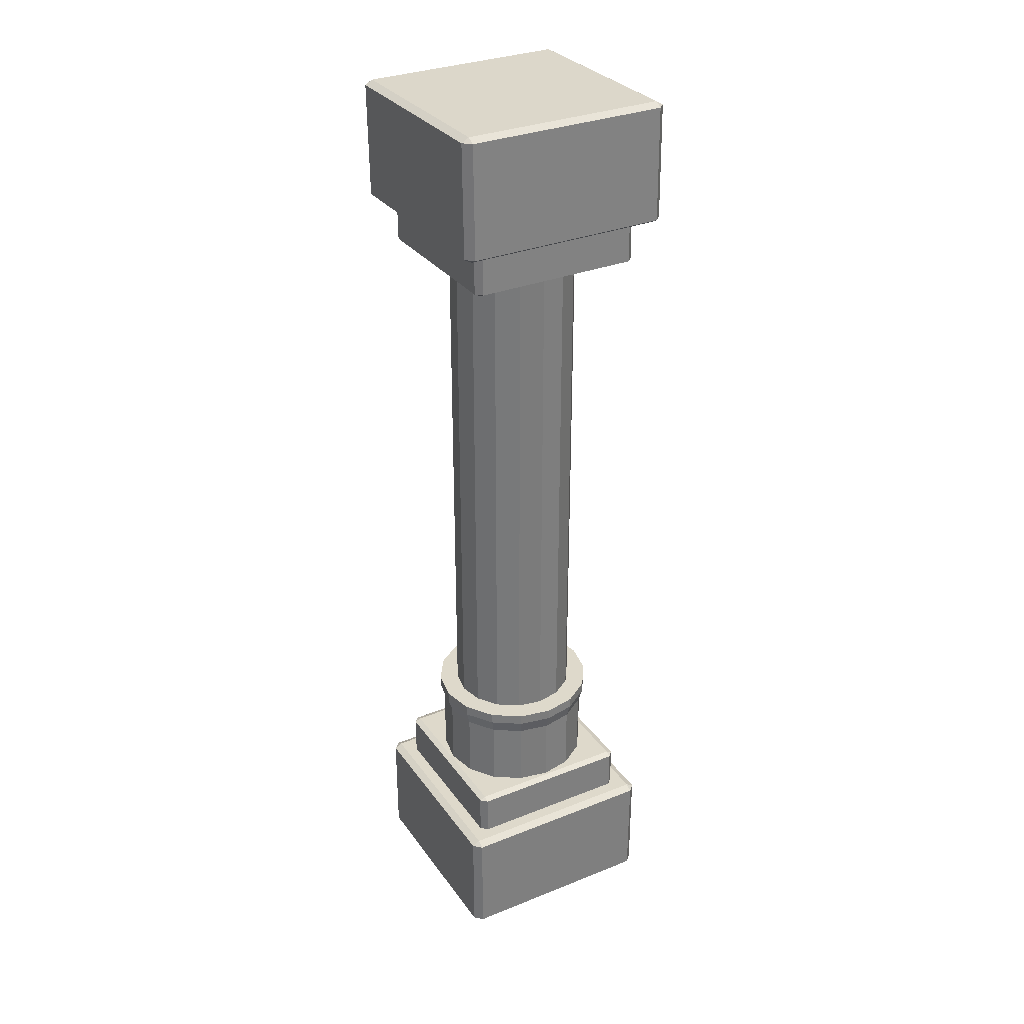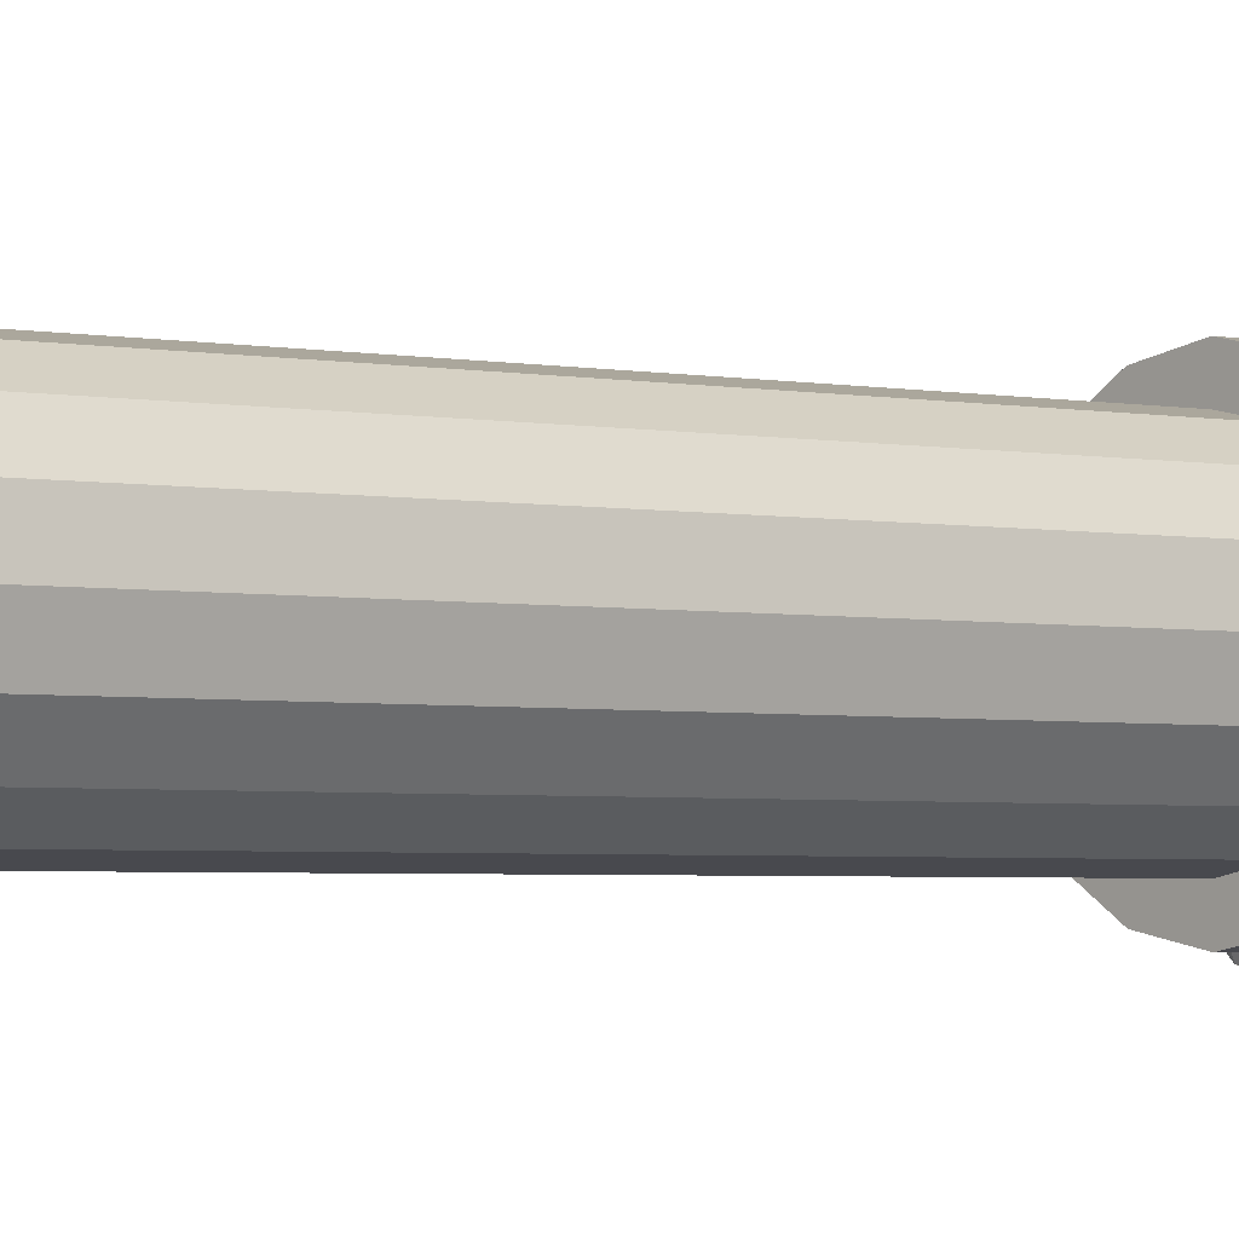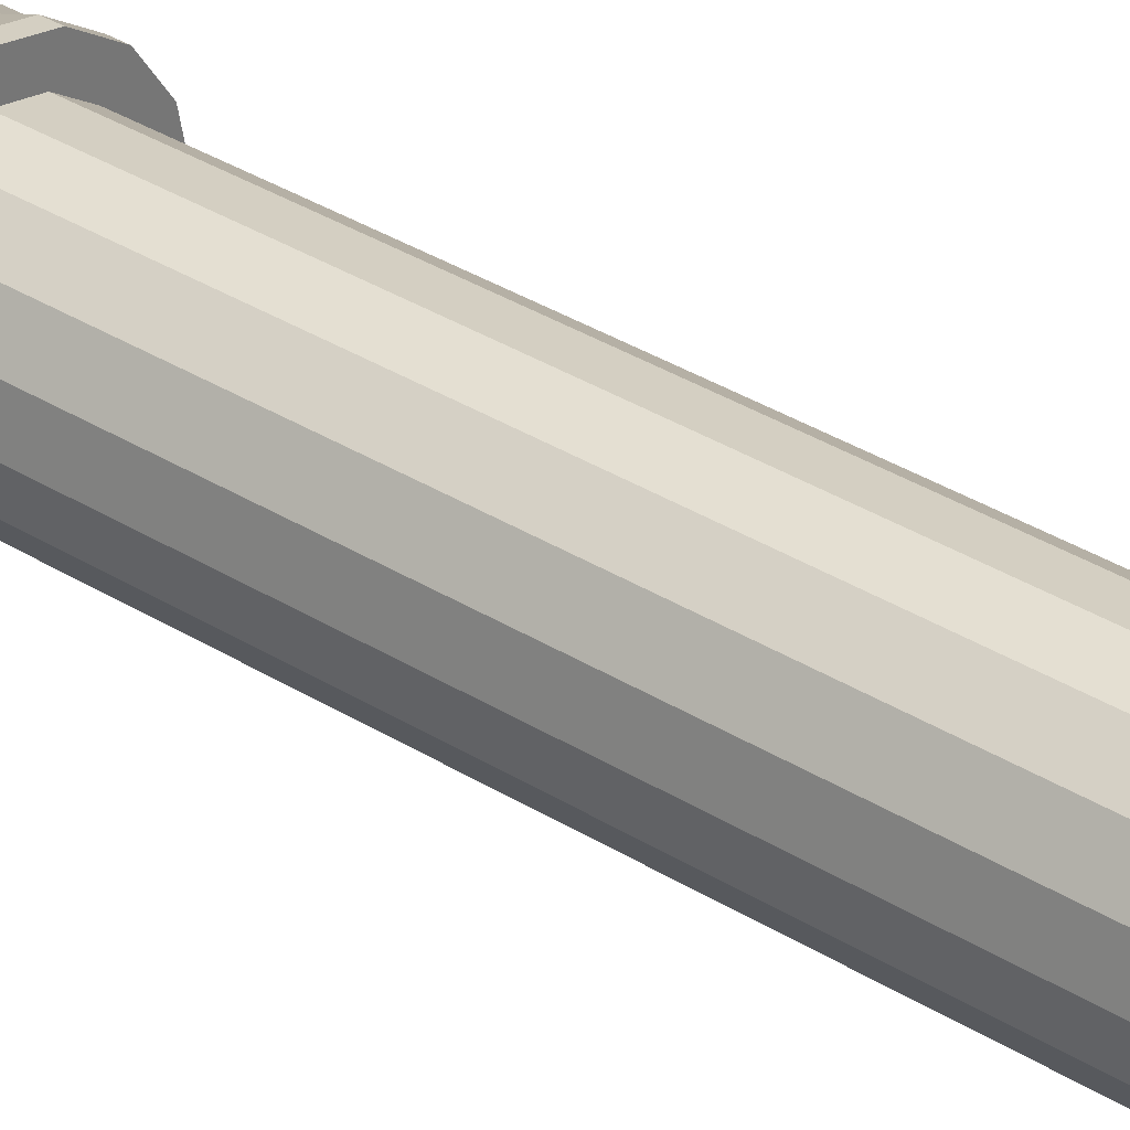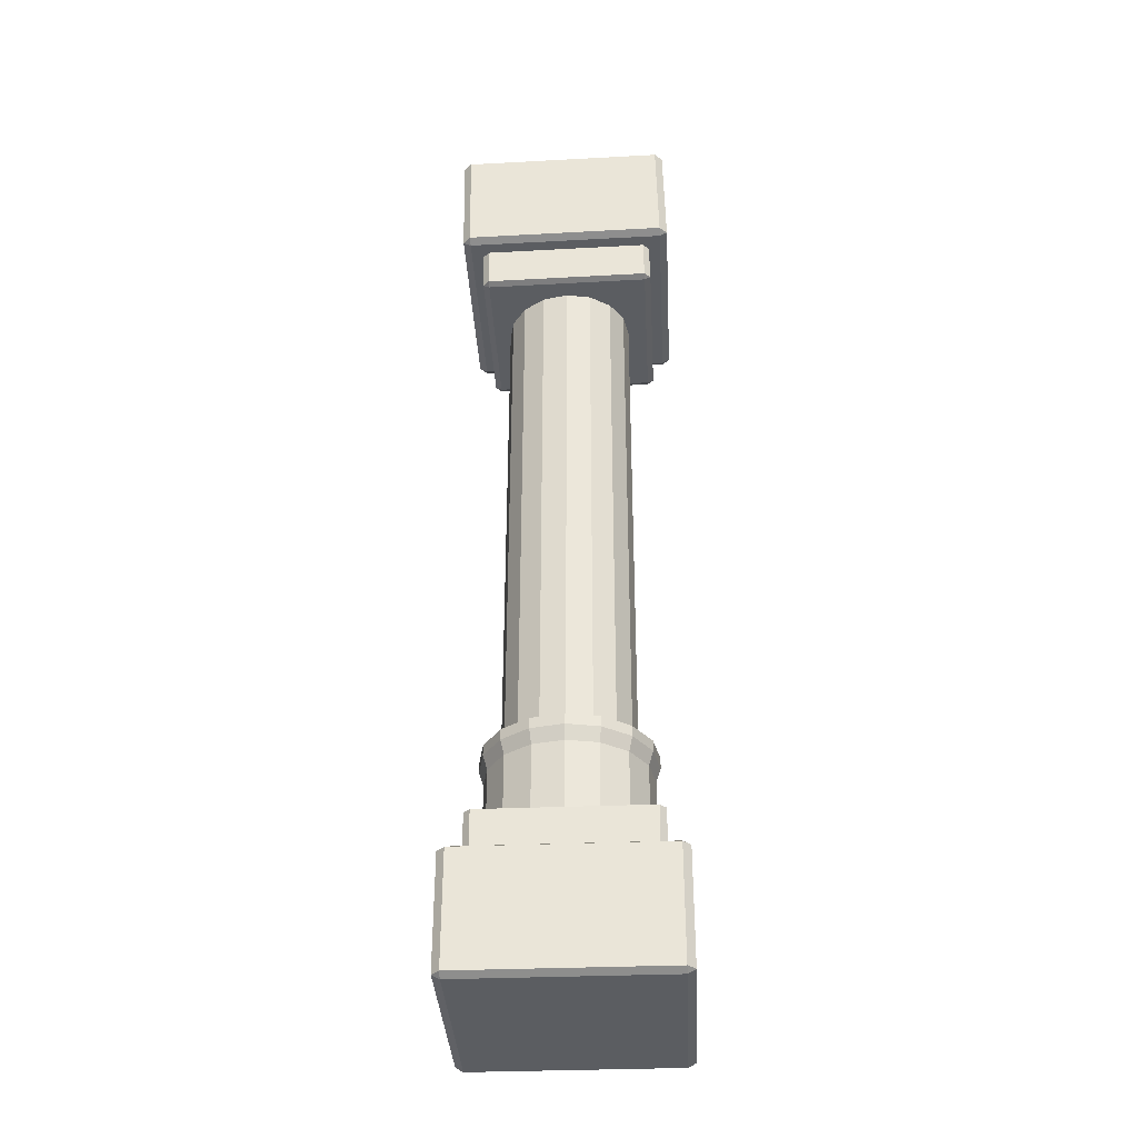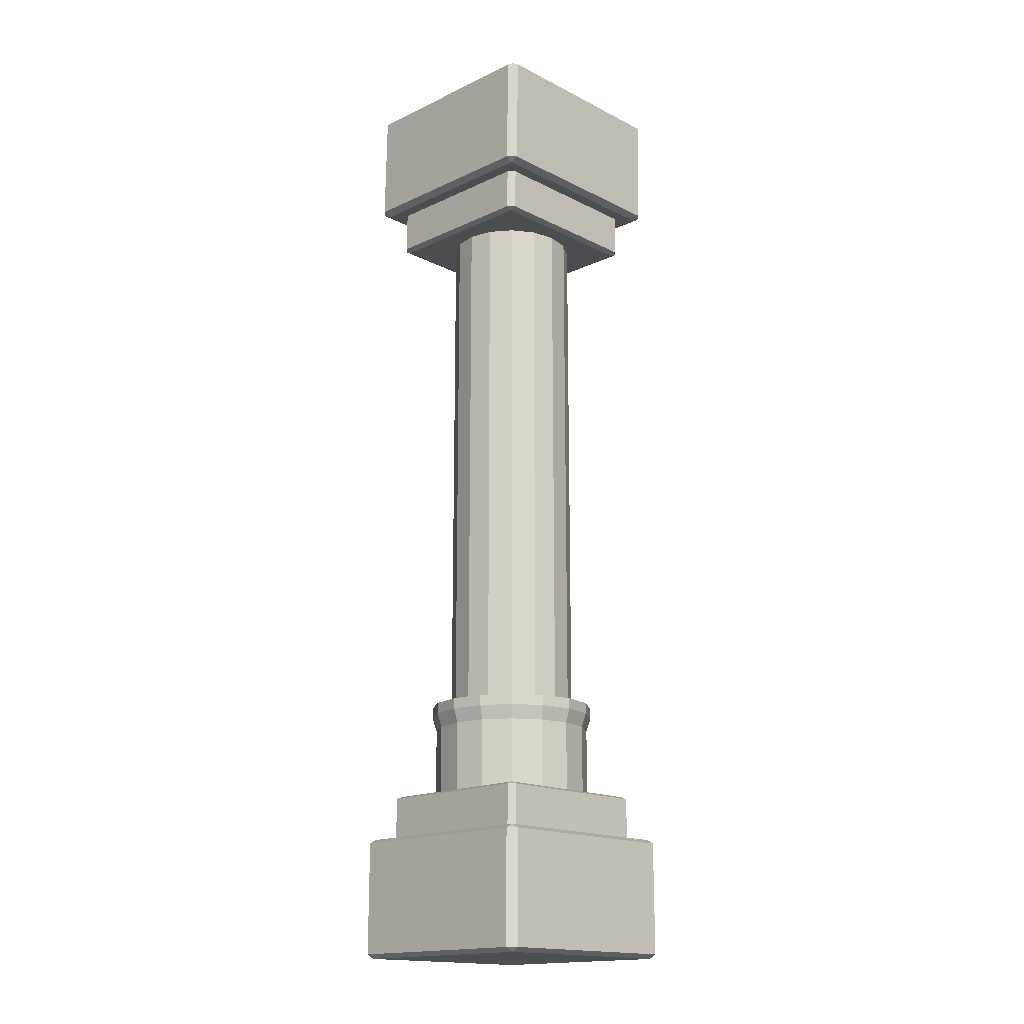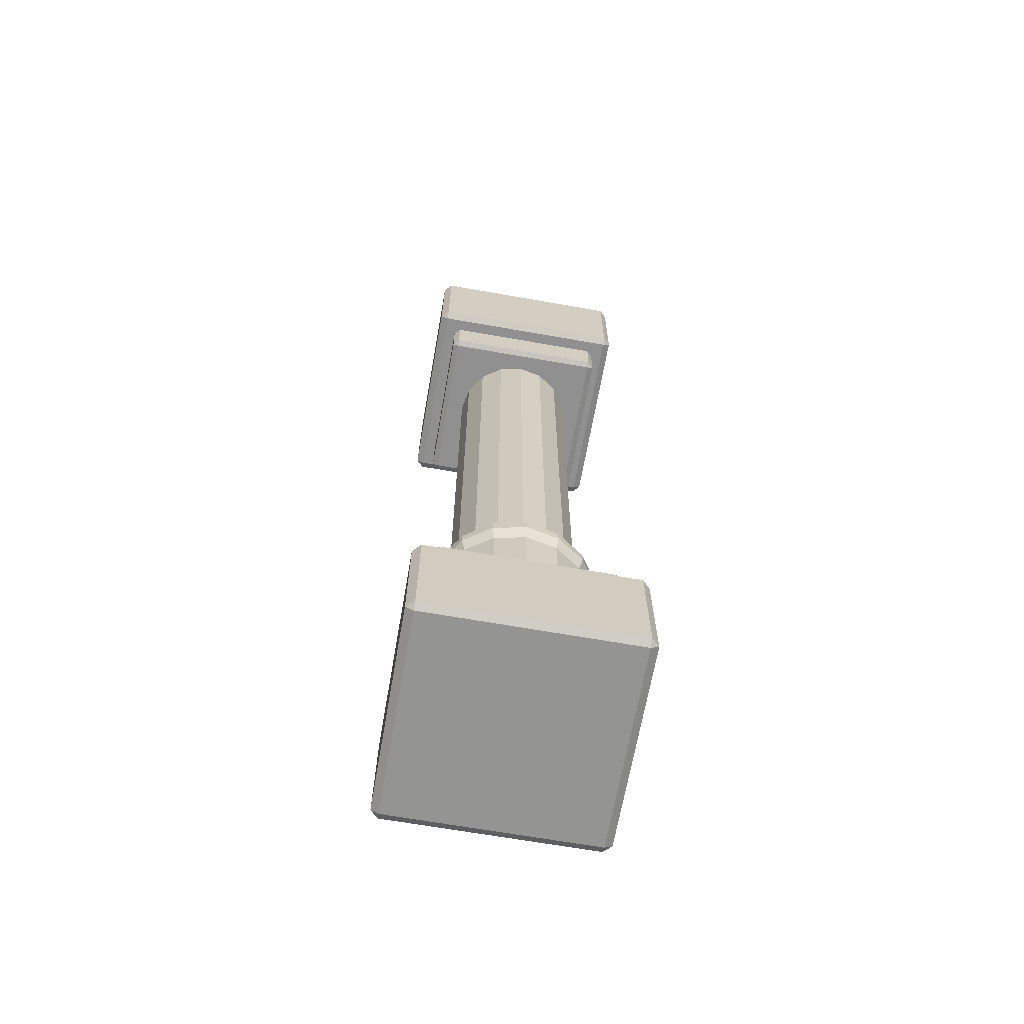
<metadata>
{"format":"obj","ext":"obj","renderer":"f3d","projection":"perspective","resolution":1024,"background":"white","views":[{"elev":31.8,"azim":150.6,"up":"+Y"},{"elev":-2.3,"azim":-132.5,"up":"+Z"},{"elev":33.9,"azim":130.5,"up":"+Z"},{"elev":-35.8,"azim":93.0,"up":"+Y"},{"elev":-16.9,"azim":-45.2,"up":"+Y"},{"elev":-66.9,"azim":-10.0,"up":"+Y"}]}
</metadata>
<code>
o Cube
v 0.4806 0.2687 -0.5168
v 0.4806 0.2889 -0.4806
v 0.5168 0.2687 -0.4806
v 0.4806 -0.2889 -0.4806
v 0.4806 -0.2687 -0.5168
v 0.5168 -0.2687 -0.4806
v 0.5168 0.2687 0.4806
v 0.4806 0.2889 0.4806
v 0.4806 0.2687 0.5168
v 0.5168 -0.2687 0.4806
v 0.4806 -0.2687 0.5168
v 0.4806 -0.2889 0.4806
v -0.4806 0.2687 -0.5168
v -0.5168 0.2687 -0.4806
v -0.4806 0.2889 -0.4806
v -0.5168 -0.2687 -0.4806
v -0.4806 -0.2687 -0.5168
v -0.4806 -0.2889 -0.4806
v -0.5168 0.2687 0.4806
v -0.4806 0.2687 0.5168
v -0.4806 0.2889 0.4806
v -0.4806 -0.2889 0.4806
v -0.4806 -0.2687 0.5168
v -0.5168 -0.2687 0.4806
f 18 4 12 22
f 24 19 14 16
f 11 9 20 23
f 2 15 21 8
f 6 3 7 10
f 1 2 3
f 4 5 6
f 7 8 9
f 10 11 12
f 13 14 15
f 16 17 18
f 19 20 21
f 22 23 24
f 18 22 24 16
f 4 18 17 5
f 3 6 5 1
f 23 20 19 24
f 9 11 10 7
f 13 17 16 14
f 8 21 20 9
f 2 8 7 3
f 22 12 11 23
f 21 15 14 19
f 15 2 1 13
f 12 4 6 10
f 17 13 1 5
o Cube.001
v 0.3928 0.4894 -0.4224
v 0.3928 0.5024 -0.3928
v 0.4224 0.4894 -0.3928
v 0.3928 0.1316 -0.3928
v 0.3928 0.1446 -0.4224
v 0.4224 0.1446 -0.3928
v 0.4224 0.4894 0.3928
v 0.3928 0.5024 0.3928
v 0.3928 0.4894 0.4224
v 0.4224 0.1446 0.3928
v 0.3928 0.1446 0.4224
v 0.3928 0.1316 0.3928
v -0.3928 0.4894 -0.4224
v -0.4224 0.4894 -0.3928
v -0.3928 0.5024 -0.3928
v -0.4224 0.1446 -0.3928
v -0.3928 0.1446 -0.4224
v -0.3928 0.1316 -0.3928
v -0.4224 0.4894 0.3928
v -0.3928 0.4894 0.4224
v -0.3928 0.5024 0.3928
v -0.3928 0.1316 0.3928
v -0.3928 0.1446 0.4224
v -0.4224 0.1446 0.3928
f 42 28 36 46
f 48 43 38 40
f 35 33 44 47
f 26 39 45 32
f 30 27 31 34
f 25 26 27
f 28 29 30
f 31 32 33
f 34 35 36
f 37 38 39
f 40 41 42
f 43 44 45
f 46 47 48
f 42 46 48 40
f 28 42 41 29
f 27 30 29 25
f 47 44 43 48
f 33 35 34 31
f 37 41 40 38
f 32 45 44 33
f 26 32 31 27
f 46 36 35 47
f 45 39 38 43
f 39 26 25 37
f 36 28 30 34
f 41 37 25 29
o Cube.002
v 0.4806 3.721 0.5145
v 0.4806 3.701 0.4779
v 0.5168 3.722 0.4783
v 0.4806 4.279 0.4895
v 0.4806 4.258 0.5252
v 0.5168 4.259 0.4891
v 0.5168 3.741 -0.4827
v 0.4806 3.721 -0.4831
v 0.4806 3.742 -0.5189
v 0.5168 4.278 -0.472
v 0.4806 4.279 -0.5082
v 0.4806 4.298 -0.4716
v -0.4806 3.721 0.5145
v -0.5168 3.722 0.4783
v -0.4806 3.701 0.4779
v -0.5168 4.259 0.4891
v -0.4806 4.258 0.5252
v -0.4806 4.279 0.4895
v -0.5168 3.741 -0.4827
v -0.4806 3.742 -0.5189
v -0.4806 3.721 -0.4831
v -0.4806 4.298 -0.4716
v -0.4806 4.279 -0.5082
v -0.5168 4.278 -0.472
f 66 52 60 70
f 72 67 62 64
f 59 57 68 71
f 50 63 69 56
f 54 51 55 58
f 49 50 51
f 52 53 54
f 55 56 57
f 58 59 60
f 61 62 63
f 64 65 66
f 67 68 69
f 70 71 72
f 66 70 72 64
f 52 66 65 53
f 51 54 53 49
f 71 68 67 72
f 57 59 58 55
f 61 65 64 62
f 56 69 68 57
f 50 56 55 51
f 70 60 59 71
f 69 63 62 67
f 63 50 49 61
f 60 52 54 58
f 65 61 49 53
o Cube.003
v 0.3928 3.502 0.4157
v 0.3928 3.49 0.3859
v 0.4224 3.503 0.3861
v 0.3928 3.861 0.3933
v 0.3928 3.847 0.4226
v 0.4224 3.848 0.393
v 0.4224 3.519 -0.3993
v 0.3928 3.506 -0.3996
v 0.3928 3.519 -0.4289
v 0.4224 3.863 -0.3924
v 0.3928 3.864 -0.422
v 0.3928 3.876 -0.3922
v -0.3928 3.502 0.4157
v -0.4224 3.503 0.3861
v -0.3928 3.49 0.3859
v -0.4224 3.848 0.393
v -0.3928 3.847 0.4226
v -0.3928 3.861 0.3933
v -0.4224 3.519 -0.3993
v -0.3928 3.519 -0.4289
v -0.3928 3.506 -0.3996
v -0.3928 3.876 -0.3922
v -0.3928 3.864 -0.422
v -0.4224 3.863 -0.3924
f 90 76 84 94
f 96 91 86 88
f 83 81 92 95
f 74 87 93 80
f 78 75 79 82
f 73 74 75
f 76 77 78
f 79 80 81
f 82 83 84
f 85 86 87
f 88 89 90
f 91 92 93
f 94 95 96
f 90 94 96 88
f 76 90 89 77
f 75 78 77 73
f 95 92 91 96
f 81 83 82 79
f 85 89 88 86
f 80 93 92 81
f 74 80 79 75
f 94 84 83 95
f 93 87 86 91
f 87 74 73 85
f 84 76 78 82
f 89 85 73 77
o Cylinder
v 0 0.344 -0.3816
v 0 0.8349 -0.3816
v 0.146 0.344 -0.3525
v 0.146 0.8349 -0.3525
v 0.2698 0.344 -0.2698
v 0.2698 0.8349 -0.2698
v 0.3525 0.344 -0.146
v 0.3525 0.8349 -0.146
v 0.3816 0.344 0
v 0.3816 0.8349 0
v 0.3525 0.344 0.146
v 0.3525 0.8349 0.146
v 0.2698 0.344 0.2698
v 0.2698 0.8349 0.2698
v 0.146 0.344 0.3525
v 0.146 0.8349 0.3525
v 0 0.344 0.3816
v 0 0.8349 0.3816
v -0.146 0.344 0.3525
v -0.146 0.8349 0.3525
v -0.2698 0.344 0.2698
v -0.2698 0.8349 0.2698
v -0.3525 0.344 0.146
v -0.3525 0.8349 0.146
v -0.3816 0.344 0
v -0.3816 0.8349 0
v -0.3525 0.344 -0.146
v -0.3525 0.8349 -0.146
v -0.2698 0.344 -0.2698
v -0.2698 0.8349 -0.2698
v -0.146 0.344 -0.3525
v -0.146 0.8349 -0.3525
v 0.1543 0.9023 -0.3726
v -0 0.9023 -0.4033
v 0.2852 0.9023 -0.2852
v 0.3726 0.9023 -0.1543
v 0.4033 0.9023 -0
v 0.3726 0.9023 0.1543
v 0.2852 0.9023 0.2852
v 0.1543 0.9023 0.3726
v -0 0.9023 0.4033
v -0.1543 0.9023 0.3726
v -0.2852 0.9023 0.2852
v -0.3726 0.9023 0.1543
v -0.4033 0.9023 -0
v -0.3726 0.9023 -0.1543
v -0.2852 0.9023 -0.2852
v -0.1543 0.9023 -0.3726
v 0.1174 0.9535 -0.2835
v -0 0.9535 -0.3069
v 0.217 0.9535 -0.217
v 0.2835 0.9535 -0.1174
v 0.3069 0.9535 -0
v 0.2835 0.9535 0.1174
v 0.217 0.9535 0.217
v 0.1174 0.9535 0.2835
v -0 0.9535 0.3069
v -0.1174 0.9535 0.2835
v -0.217 0.9535 0.217
v -0.2835 0.9535 0.1174
v -0.3069 0.9535 -0
v -0.2835 0.9535 -0.1174
v -0.217 0.9535 -0.217
v -0.1174 0.9535 -0.2835
v 0.1543 0.9535 -0.3726
v -0 0.9535 -0.4033
v 0.2852 0.9535 -0.2852
v 0.3726 0.9535 -0.1543
v 0.4033 0.9535 -0
v 0.3726 0.9535 0.1543
v 0.2852 0.9535 0.2852
v 0.1543 0.9535 0.3726
v -0 0.9535 0.4033
v -0.1543 0.9535 0.3726
v -0.2852 0.9535 0.2852
v -0.3726 0.9535 0.1543
v -0.4033 0.9535 -0
v -0.3726 0.9535 -0.1543
v -0.2852 0.9535 -0.2852
v -0.1543 0.9535 -0.3726
v 0.1174 3.606 -0.2835
v -0 3.606 -0.3069
v 0.217 3.606 -0.217
v 0.2835 3.606 -0.1174
v 0.3069 3.606 -0
v 0.2835 3.606 0.1174
v 0.217 3.606 0.217
v 0.1174 3.606 0.2835
v -0 3.606 0.3069
v -0.1174 3.606 0.2835
v -0.217 3.606 0.217
v -0.2835 3.606 0.1174
v -0.3069 3.606 -0
v -0.2835 3.606 -0.1174
v -0.217 3.606 -0.217
v -0.1174 3.606 -0.2835
f 97 98 100 99
f 99 100 102 101
f 101 102 104 103
f 103 104 106 105
f 105 106 108 107
f 107 108 110 109
f 109 110 112 111
f 111 112 114 113
f 113 114 116 115
f 115 116 118 117
f 117 118 120 119
f 119 120 122 121
f 121 122 124 123
f 123 124 126 125
f 102 100 129 131
f 125 126 128 127
f 127 128 98 97
f 97 99 101 103 105 107 109 111 113 115 117 119 121 123 125 127
f 131 129 161 163
f 112 110 135 136
f 122 120 140 141
f 108 106 133 134
f 118 116 138 139
f 128 126 143 144
f 104 102 131 132
f 114 112 136 137
f 100 98 130 129
f 124 122 141 142
f 110 108 134 135
f 120 118 139 140
f 98 128 144 130
f 106 104 132 133
f 116 114 137 138
f 126 124 142 143
f 157 156 188 189
f 139 138 170 171
f 132 131 163 164
f 140 139 171 172
f 133 132 164 165
f 141 140 172 173
f 134 133 165 166
f 142 141 173 174
f 135 134 166 167
f 143 142 174 175
f 136 135 167 168
f 144 143 175 176
f 137 136 168 169
f 129 130 162 161
f 130 144 176 162
f 138 137 169 170
f 146 145 161 162
f 145 147 163 161
f 147 148 164 163
f 148 149 165 164
f 149 150 166 165
f 150 151 167 166
f 151 152 168 167
f 152 153 169 168
f 153 154 170 169
f 154 155 171 170
f 155 156 172 171
f 156 157 173 172
f 157 158 174 173
f 158 159 175 174
f 159 160 176 175
f 160 146 162 176
f 177 178 192 191 190 189 188 187 186 185 184 183 182 181 180 179
f 150 149 181 182
f 158 157 189 190
f 151 150 182 183
f 159 158 190 191
f 152 151 183 184
f 160 159 191 192
f 153 152 184 185
f 145 146 178 177
f 146 160 192 178
f 154 153 185 186
f 147 145 177 179
f 155 154 186 187
f 148 147 179 180
f 156 155 187 188
f 149 148 180 181

</code>
